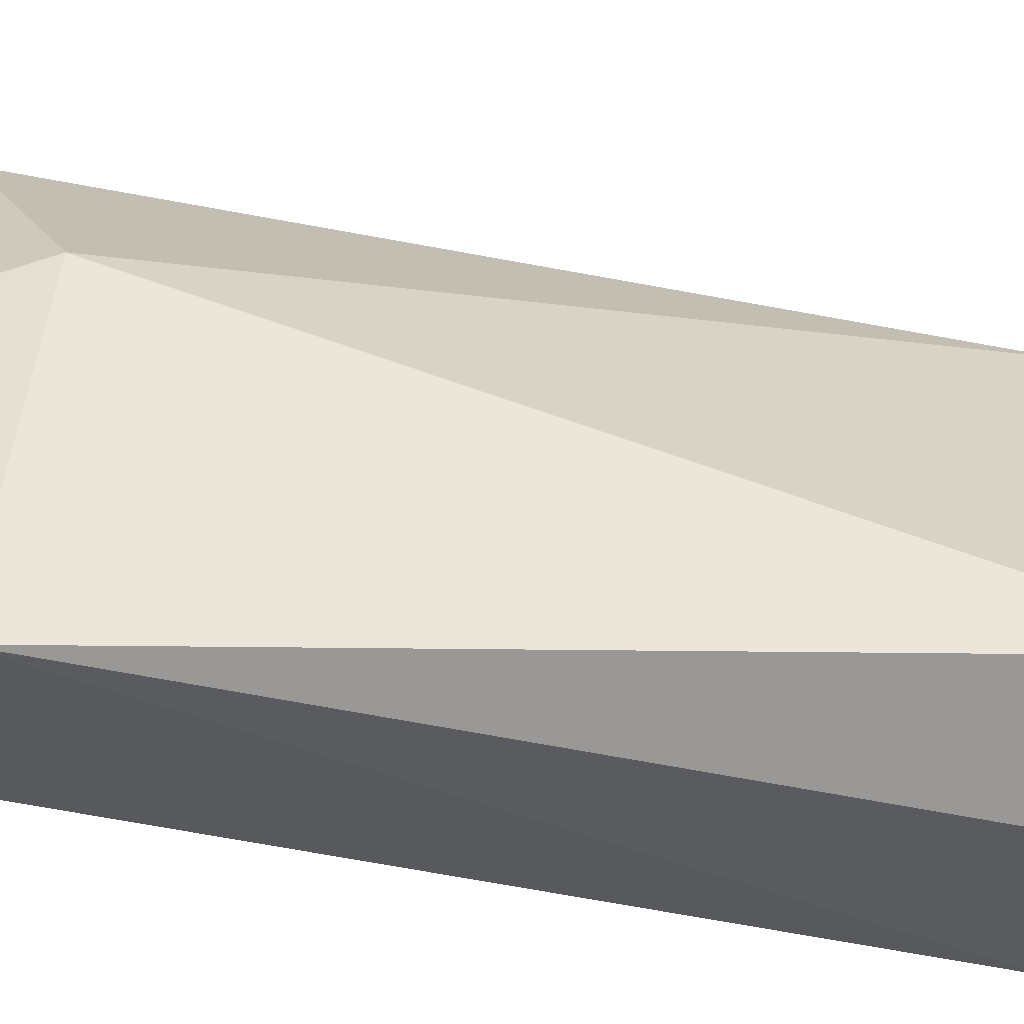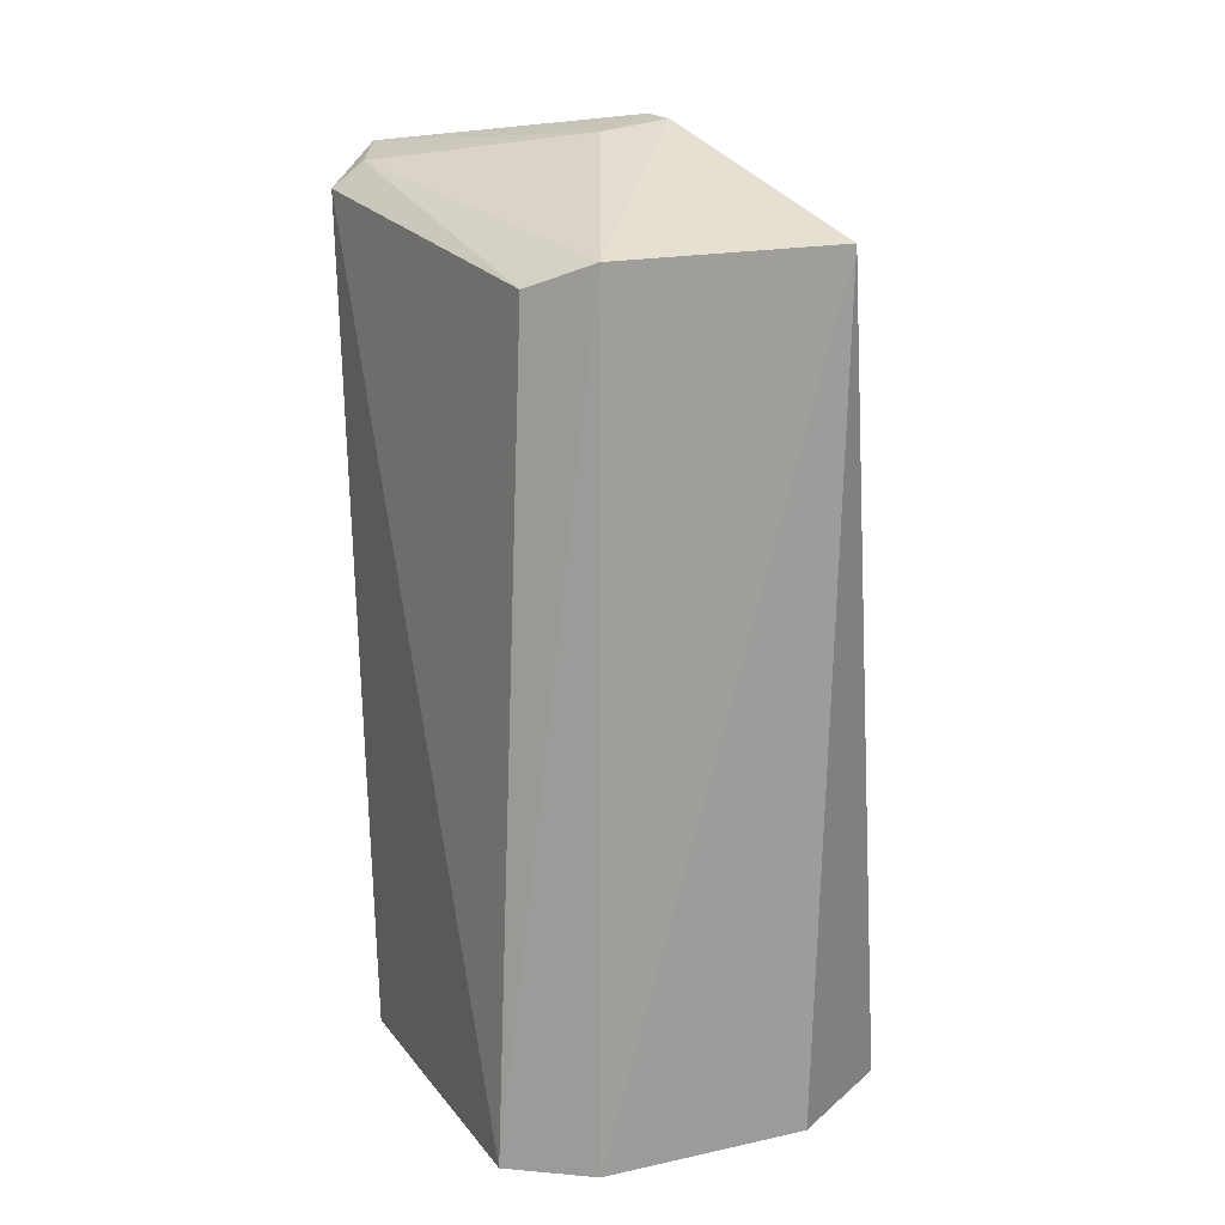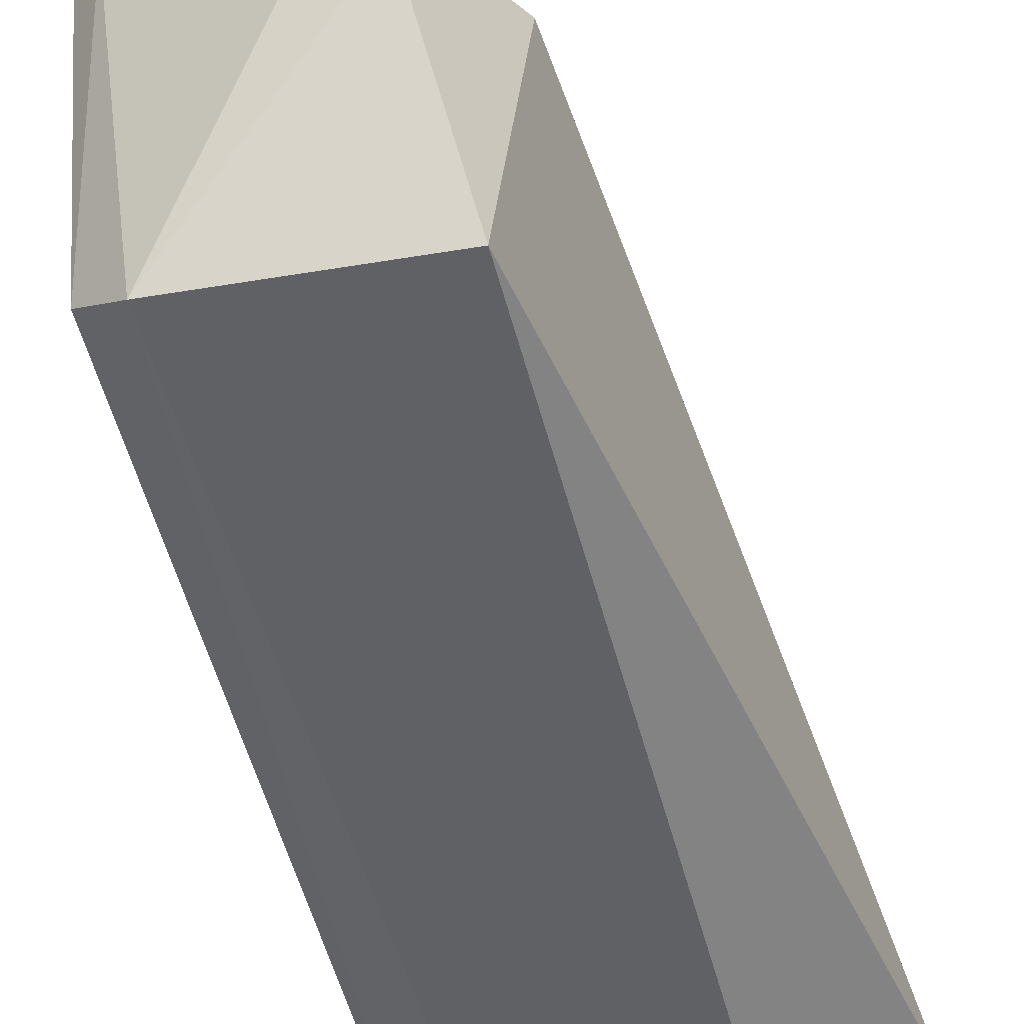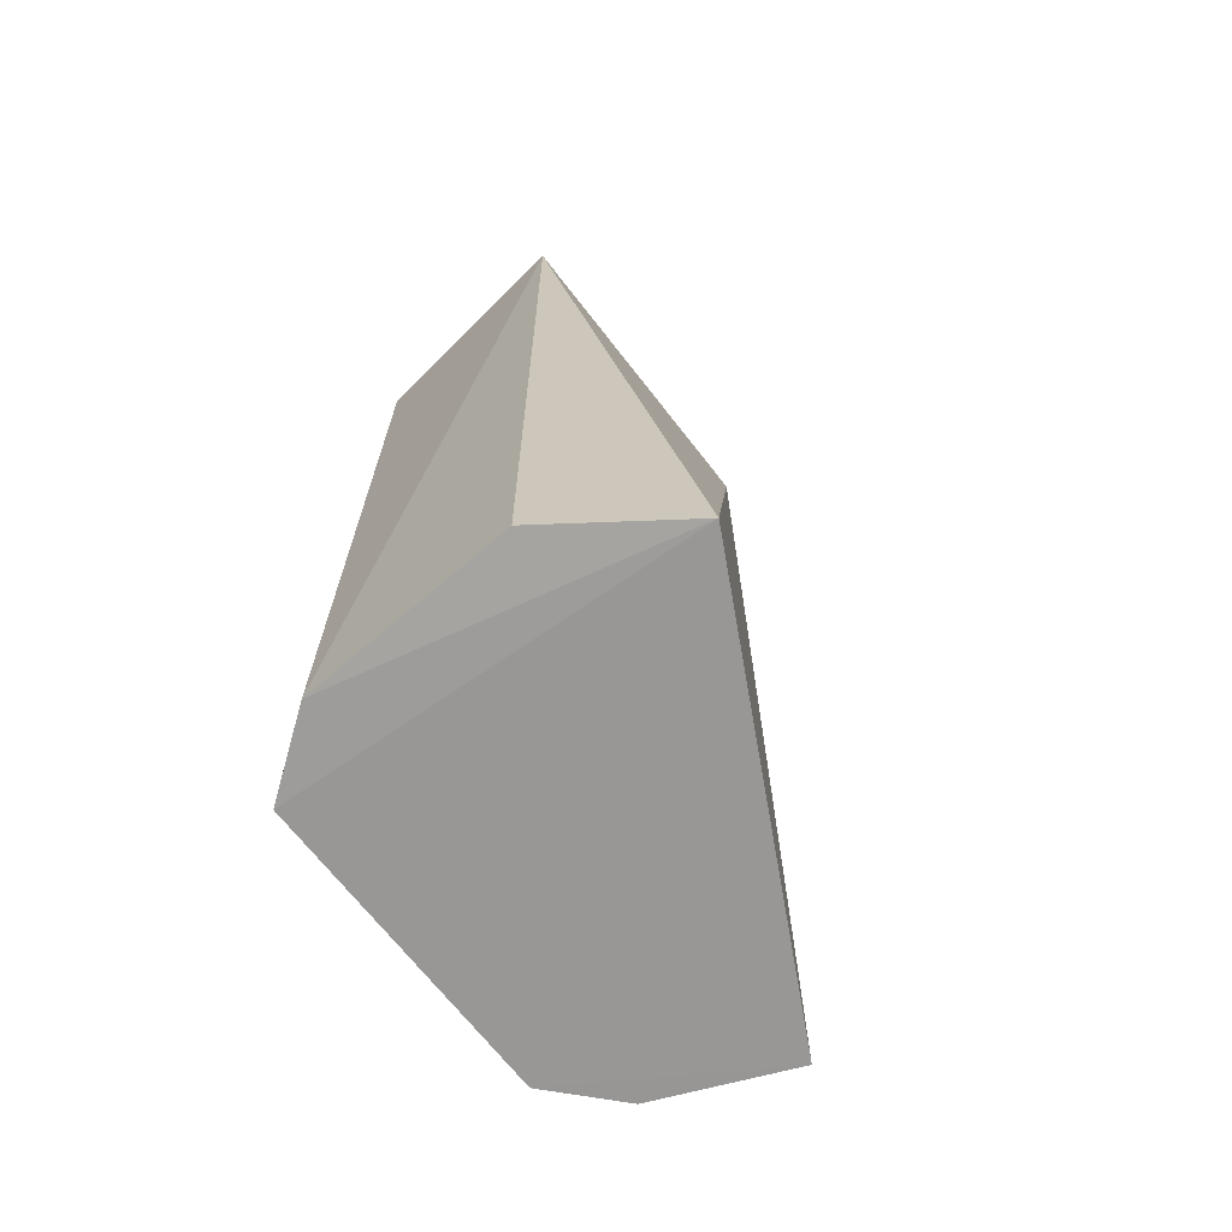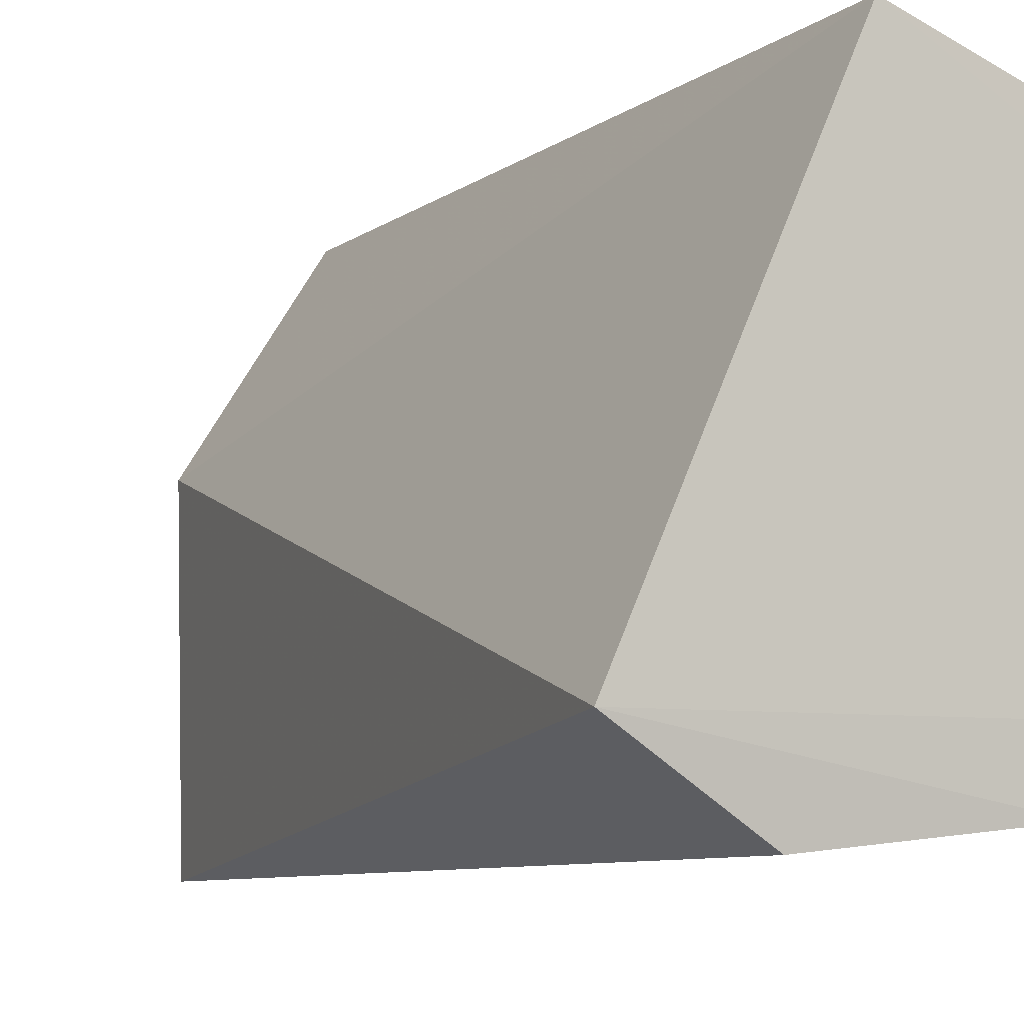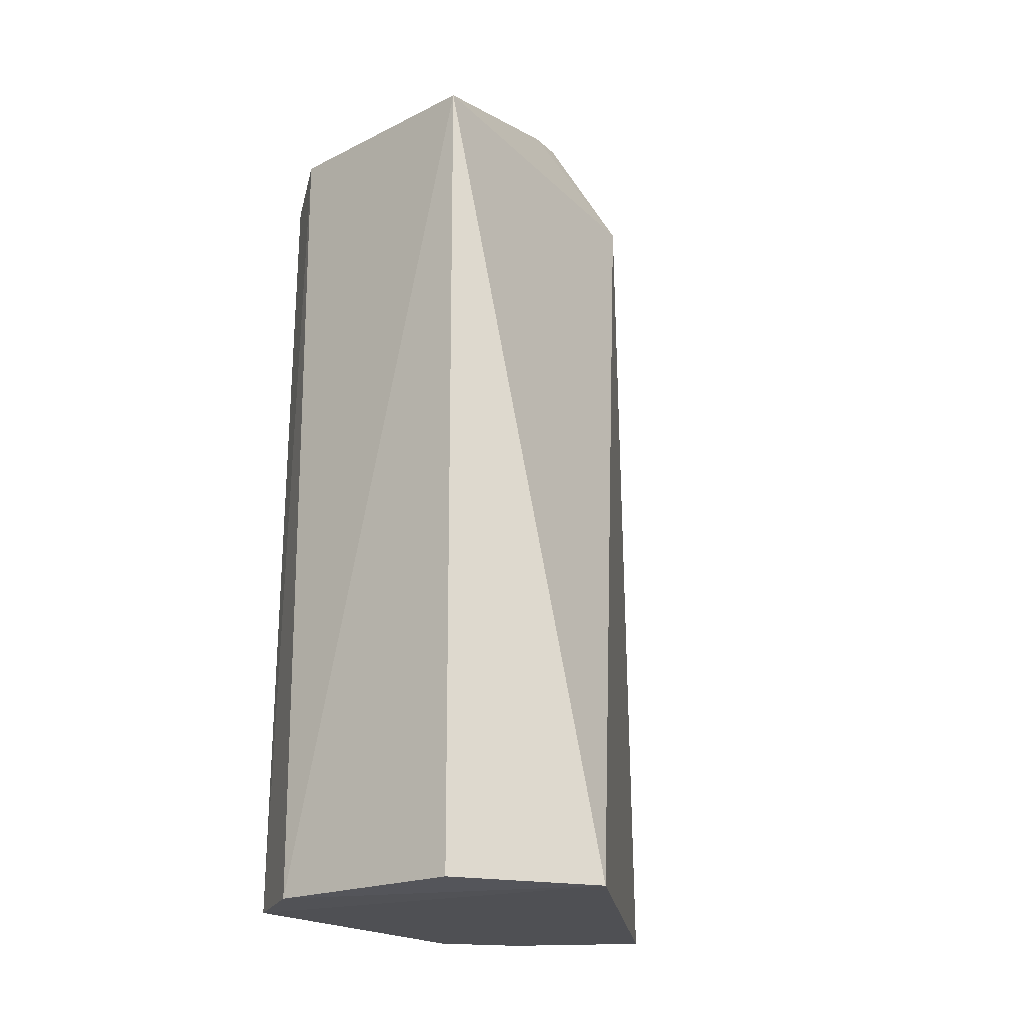
<metadata>
{"format":"obj","ext":"obj","renderer":"f3d","projection":"perspective","resolution":1024,"background":"white","views":[{"elev":-38.3,"azim":72.0,"up":"+Y"},{"elev":17.7,"azim":-28.3,"up":"+Z"},{"elev":-52.5,"azim":15.1,"up":"+Y"},{"elev":-69.3,"azim":35.1,"up":"+Z"},{"elev":-6.4,"azim":151.1,"up":"+Y"},{"elev":-20.1,"azim":32.0,"up":"+Z"}]}
</metadata>
<code>
v 0.01167 -0.04887 0.4856
v 0.0318 -0.0318 0.3398
v 0.01518 0.005493 0.4799
v -0.01148 0.04142 0.4896
v -0.03908 -0.03176 0.3409
v -0.002415 0.04141 0.3411
v 0.004405 -0.0003818 0.5
v 0.009708 -0.04552 0.3413
v -0.03497 -0.03465 0.4806
v -0.03646 0.02224 0.3414
v 0.004566 -0.0069 0.4998
v -0.02639 -0.04205 0.3411
v -0.03402 0.02342 0.4924
v -0.0257 0.03296 0.3413
v -0.02645 -0.04244 0.4848
v -0.02762 0.03444 0.4941
v -0.03897 0.02508 0.488
v -0.006754 -0.005777 0.4982
f 1 2 3
f 6 3 2
f 6 4 3
f 7 3 4
f 8 2 1
f 10 6 2
f 10 2 5
f 11 1 3
f 11 3 7
f 12 5 2
f 12 2 8
f 12 8 1
f 14 4 6
f 14 6 10
f 15 1 11
f 15 12 1
f 15 9 5
f 15 5 12
f 15 13 9
f 16 7 4
f 16 4 14
f 17 10 5
f 17 5 9
f 17 9 13
f 17 13 16
f 17 16 14
f 17 14 10
f 18 11 7
f 18 16 13
f 18 7 16
f 18 15 11
f 18 13 15

</code>
